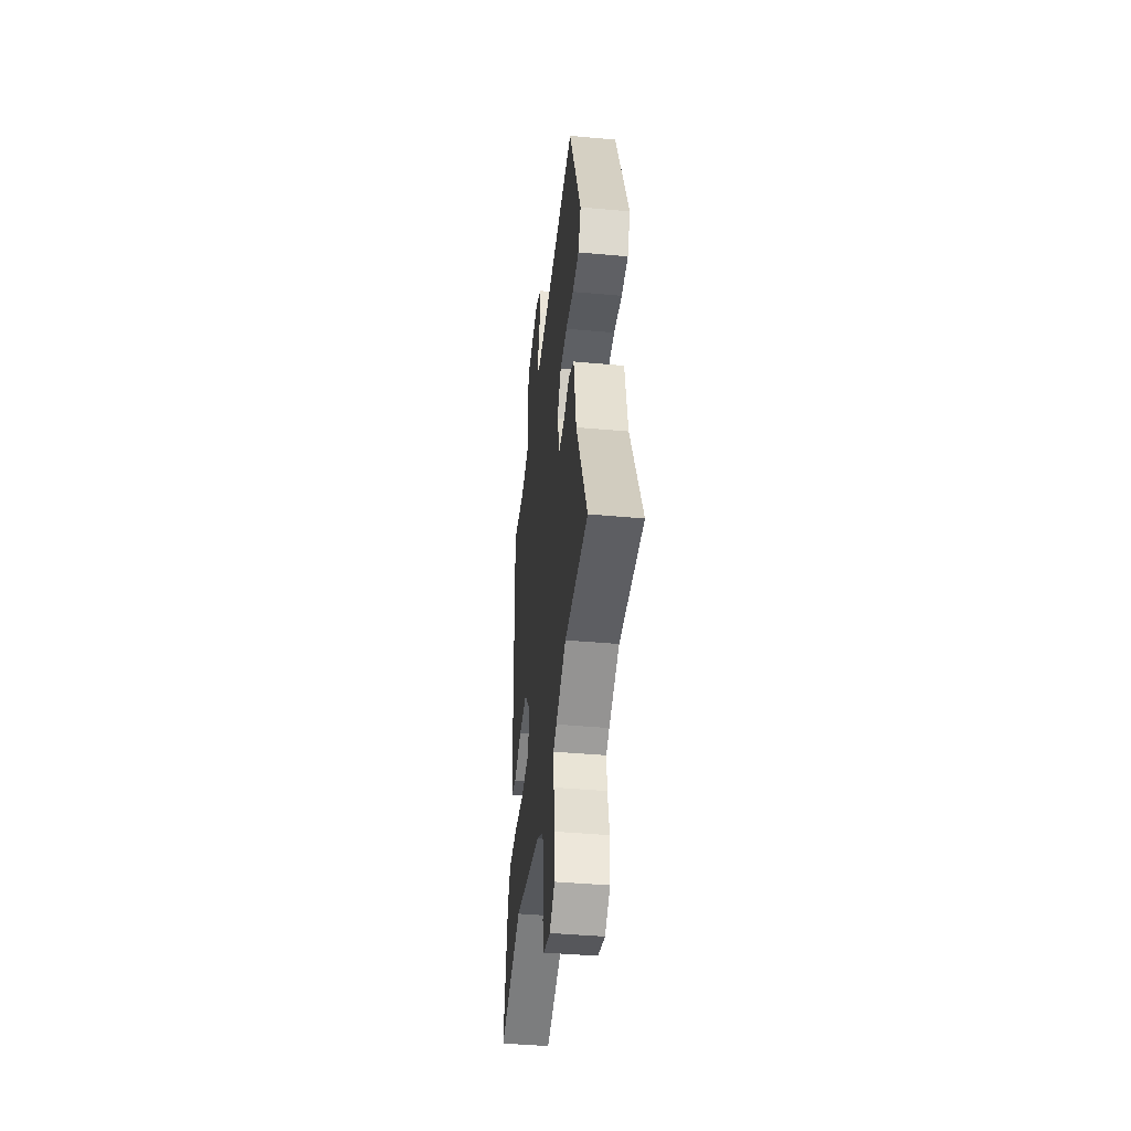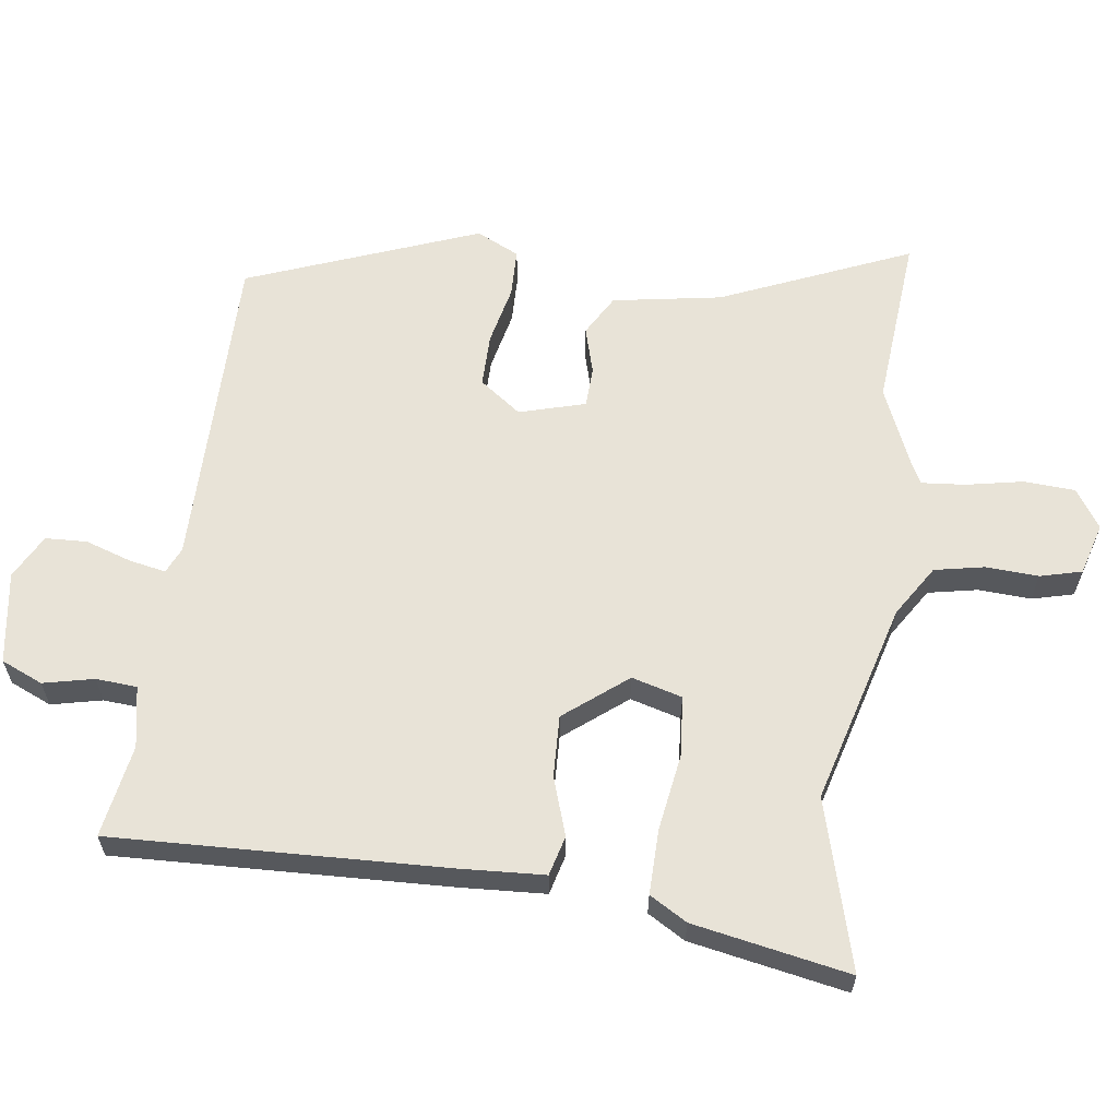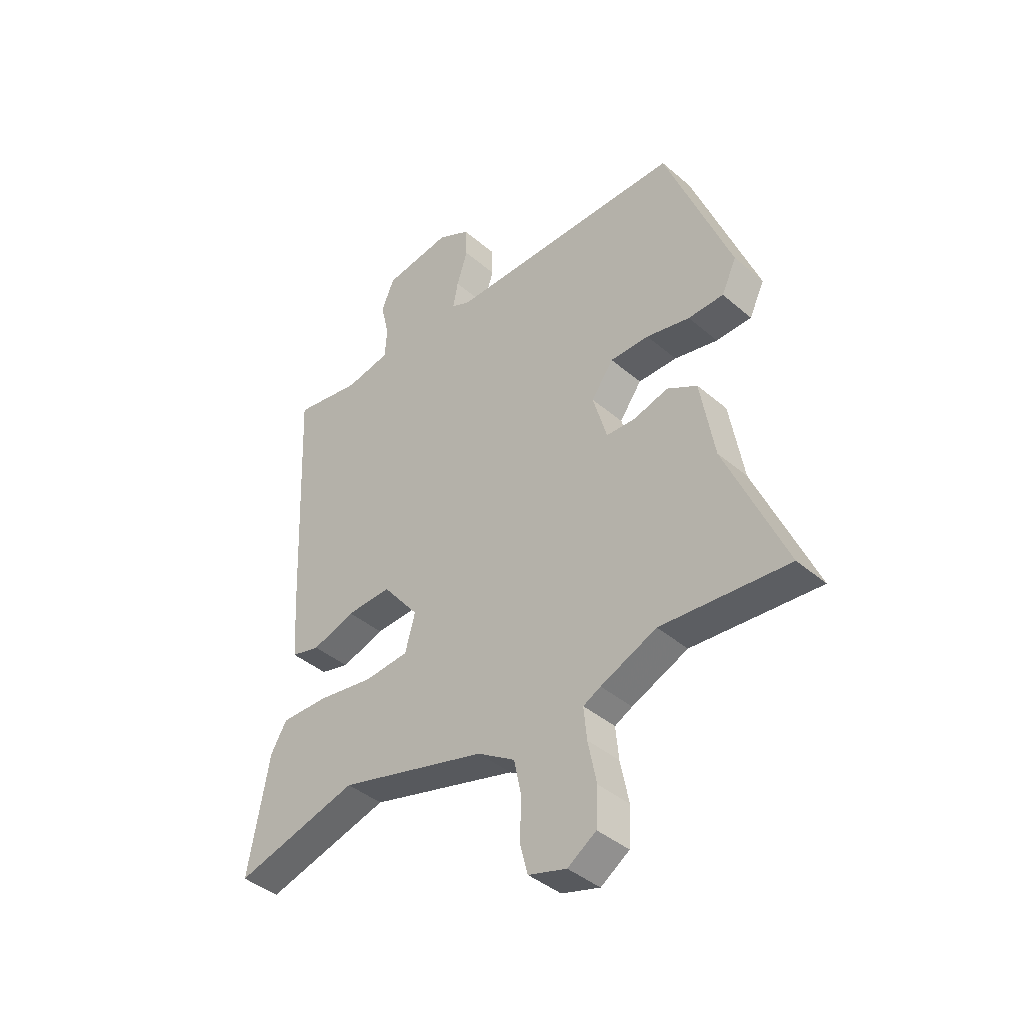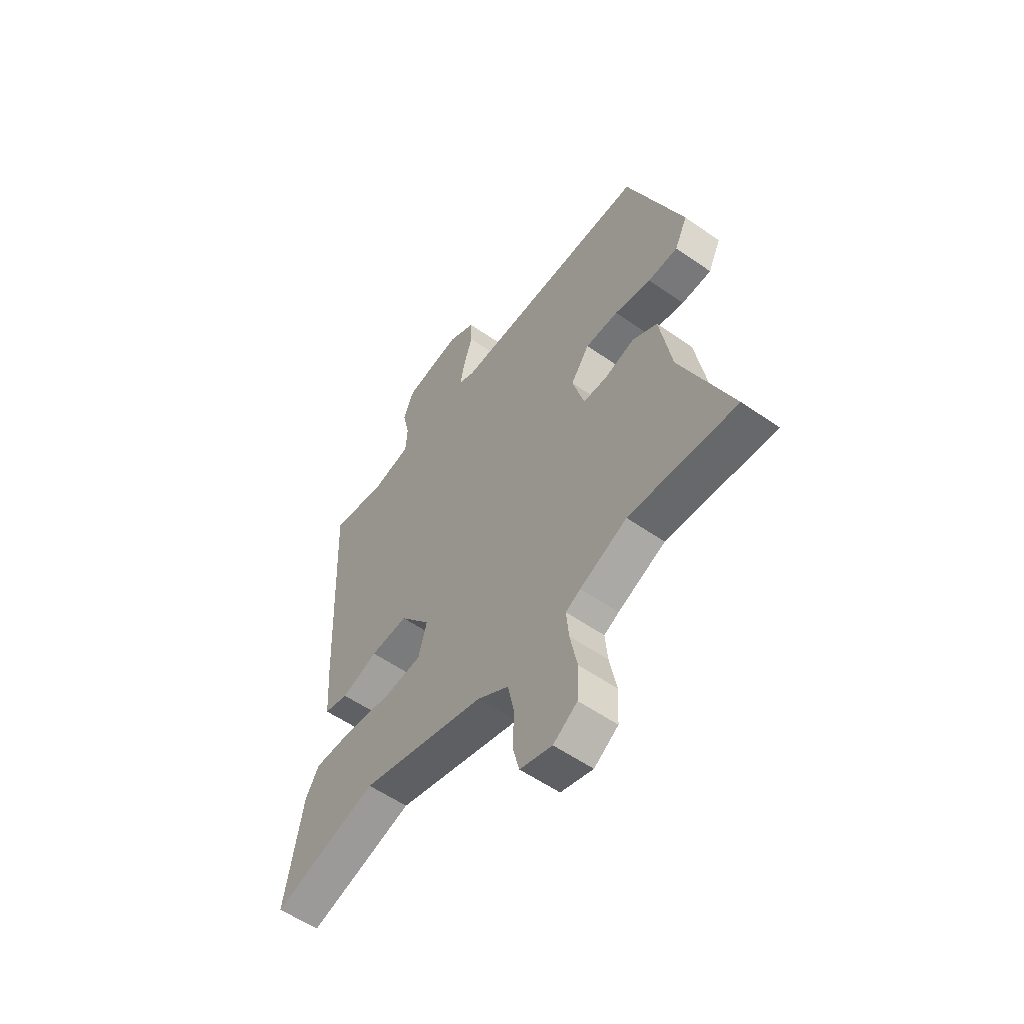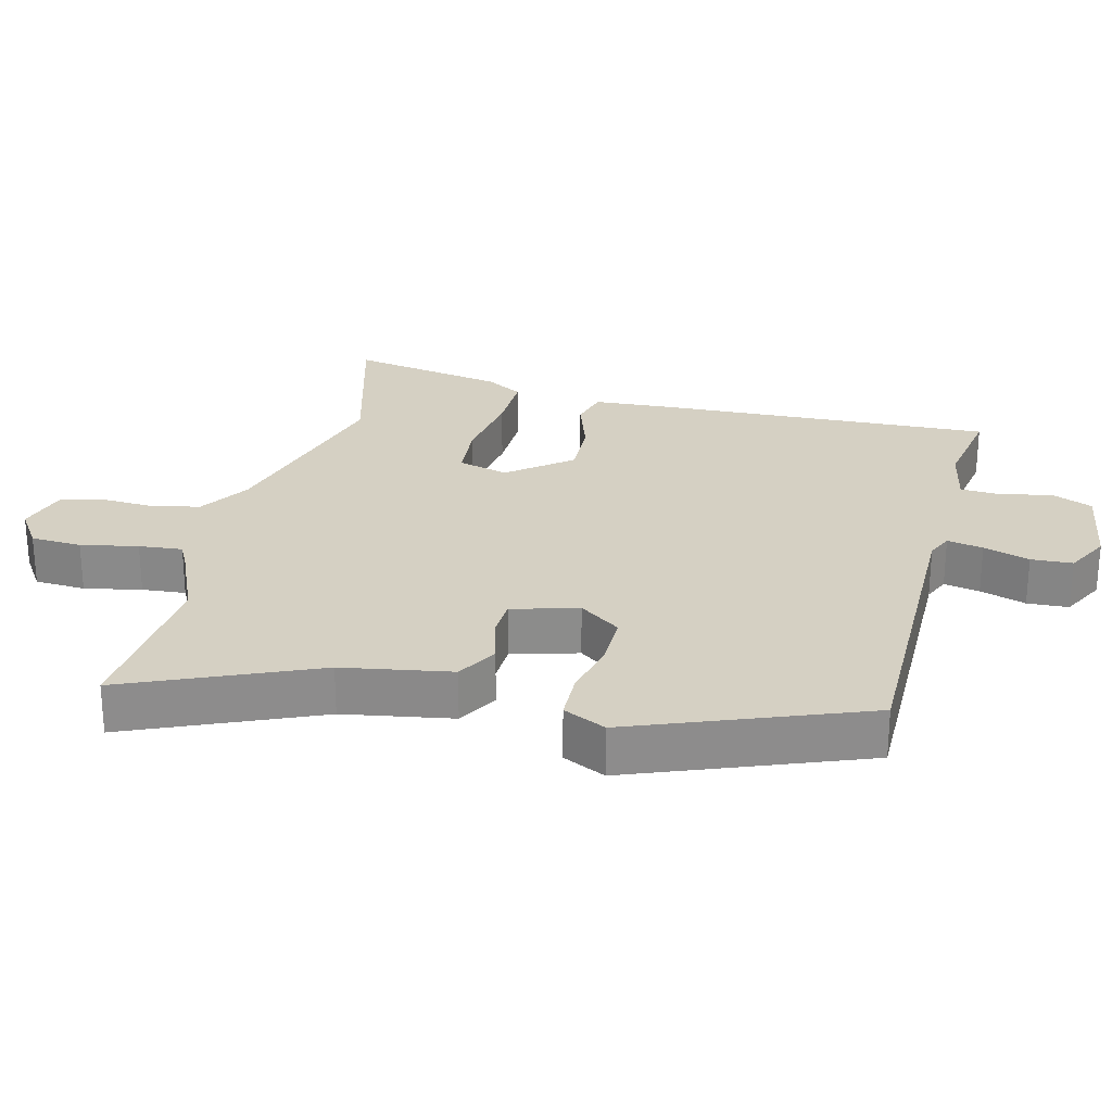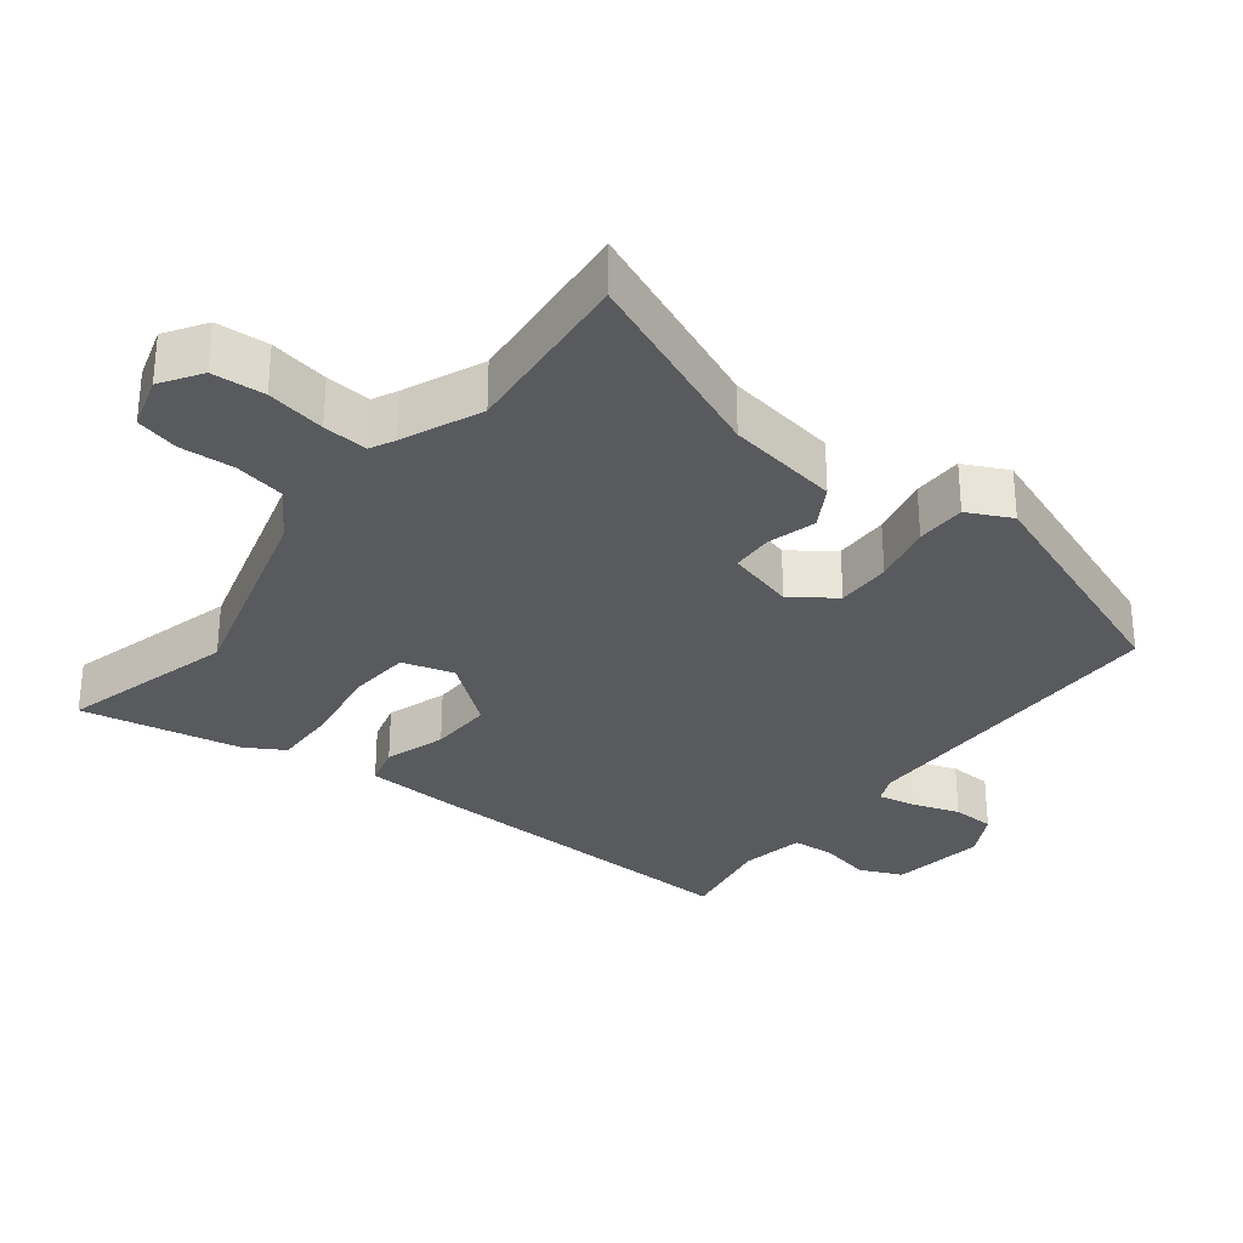
<metadata>
{"format":"obj","ext":"obj","renderer":"f3d","projection":"perspective","resolution":1024,"background":"white","views":[{"elev":-43.1,"azim":-96.1,"up":"+Z"},{"elev":61.6,"azim":98.0,"up":"+Y"},{"elev":-40.8,"azim":-136.1,"up":"+Z"},{"elev":-56.2,"azim":-126.2,"up":"+Z"},{"elev":26.1,"azim":-75.8,"up":"+Y"},{"elev":-30.9,"azim":-127.2,"up":"+Y"}]}
</metadata>
<code>
v -0.391 0.07 0.49
v 0.083 0.07 0.487
v 0.121 0.07 0.504
v 0.111 0.07 0.557
v 0.089 0.07 0.625
v 0.092 0.07 0.686
v 0.157 0.07 0.72
v 0.292 0.07 0.699
v 0.318 0.07 0.638
v 0.301 0.07 0.564
v 0.305 0.07 0.504
v 0.395 0.07 0.486
v 0.531 0.07 0.509
v 0.51 0.07 0.024
v 0.502 0.07 -0.103
v 0.444 0.07 -0.118
v 0.358 0.07 -0.089
v 0.268 0.07 -0.085
v 0.195 0.07 -0.176
v 0.215 0.07 -0.25
v 0.304 0.07 -0.258
v 0.417 0.07 -0.241
v 0.511 0.07 -0.24
v 0.543 0.07 -0.295
v 0.585 0.07 -0.524
v 0.337 0.07 -0.454
v 0.041 0.07 -0.534
v -0.034 0.07 -0.581
v -0.049 0.07 -0.654
v -0.045 0.07 -0.731
v -0.061 0.07 -0.792
v -0.137 0.07 -0.814
v -0.194 0.07 -0.776
v -0.198 0.07 -0.701
v -0.181 0.07 -0.617
v -0.175 0.07 -0.553
v -0.21 0.07 -0.535
v -0.322 0.07 -0.486
v -0.577 0.07 -0.506
v -0.457 0.07 -0.229
v -0.429 0.07 -0.069
v -0.369 0.07 -0.035
v -0.3 0.07 -0.055
v -0.241 0.07 -0.053
v -0.213 0.07 0.044
v -0.257 0.07 0.105
v -0.335 0.07 0.105
v -0.422 0.07 0.086
v -0.493 0.07 0.088
v -0.523 0.07 0.151
v -0.391 0 0.49
v 0.083 0 0.487
v 0.121 0 0.504
v 0.111 0 0.557
v 0.089 0 0.625
v 0.092 0 0.686
v 0.157 0 0.72
v 0.292 0 0.699
v 0.318 0 0.638
v 0.301 0 0.564
v 0.305 0 0.504
v 0.395 0 0.486
v 0.531 0 0.509
v 0.51 0 0.024
v 0.502 0 -0.103
v 0.444 0 -0.118
v 0.358 0 -0.089
v 0.268 0 -0.085
v 0.195 0 -0.176
v 0.215 0 -0.25
v 0.304 0 -0.258
v 0.417 0 -0.241
v 0.511 0 -0.24
v 0.543 0 -0.295
v 0.585 0 -0.524
v 0.337 0 -0.454
v 0.041 0 -0.534
v -0.034 0 -0.581
v -0.049 0 -0.654
v -0.045 0 -0.731
v -0.061 0 -0.792
v -0.137 0 -0.814
v -0.194 0 -0.776
v -0.198 0 -0.701
v -0.181 0 -0.617
v -0.175 0 -0.553
v -0.21 0 -0.535
v -0.322 0 -0.486
v -0.577 0 -0.506
v -0.457 0 -0.229
v -0.429 0 -0.069
v -0.369 0 -0.035
v -0.3 0 -0.055
v -0.241 0 -0.053
v -0.213 0 0.044
v -0.257 0 0.105
v -0.335 0 0.105
v -0.422 0 0.086
v -0.493 0 0.088
v -0.523 0 0.151
f 47 48 49 50
f 46 47 50 1
f 45 46 1 2
f 44 45 2 3
f 40 41 42 43
f 38 39 40 43
f 37 38 43 44
f 36 37 44 3
f 32 33 34 35
f 32 35 36 3
f 29 30 31 32
f 28 29 32 3
f 23 24 25 26
f 21 22 23 26
f 20 21 26 27
f 19 20 27 28
f 14 15 16 17
f 12 13 14 17
f 11 12 17 18
f 10 11 18 19
f 8 9 10
f 4 5 6 7
f 3 4 7 8
f 10 19 28
f 3 8 10 28
f 100 99 98 97
f 51 100 97 96
f 52 51 96 95
f 53 52 95 94
f 93 92 91 90
f 93 90 89 88
f 94 93 88 87
f 53 94 87 86
f 85 84 83 82
f 53 86 85 82
f 82 81 80 79
f 53 82 79 78
f 76 75 74 73
f 76 73 72 71
f 77 76 71 70
f 78 77 70 69
f 67 66 65 64
f 67 64 63 62
f 68 67 62 61
f 69 68 61 60
f 60 59 58
f 57 56 55 54
f 58 57 54 53
f 78 69 60
f 78 60 58 53
f 1 51 52 2
f 2 52 53 3
f 3 53 54 4
f 4 54 55 5
f 5 55 56 6
f 6 56 57 7
f 7 57 58 8
f 8 58 59 9
f 9 59 60 10
f 10 60 61 11
f 11 61 62 12
f 12 62 63 13
f 13 63 64 14
f 14 64 65 15
f 15 65 66 16
f 16 66 67 17
f 17 67 68 18
f 18 68 69 19
f 19 69 70 20
f 20 70 71 21
f 21 71 72 22
f 22 72 73 23
f 23 73 74 24
f 24 74 75 25
f 25 75 76 26
f 26 76 77 27
f 27 77 78 28
f 28 78 79 29
f 29 79 80 30
f 30 80 81 31
f 31 81 82 32
f 32 82 83 33
f 33 83 84 34
f 34 84 85 35
f 35 85 86 36
f 36 86 87 37
f 37 87 88 38
f 38 88 89 39
f 39 89 90 40
f 40 90 91 41
f 41 91 92 42
f 42 92 93 43
f 43 93 94 44
f 44 94 95 45
f 45 95 96 46
f 46 96 97 47
f 47 97 98 48
f 48 98 99 49
f 49 99 100 50
f 50 100 51 1

</code>
